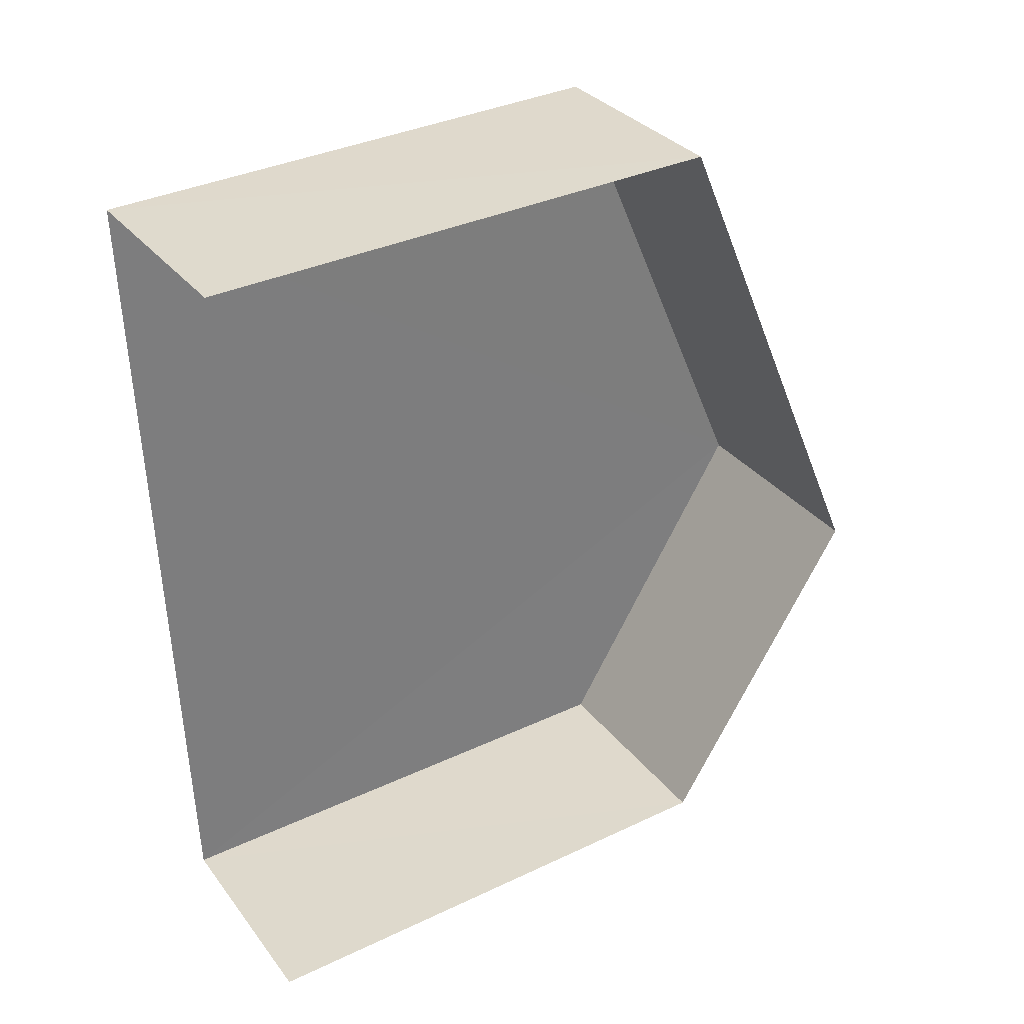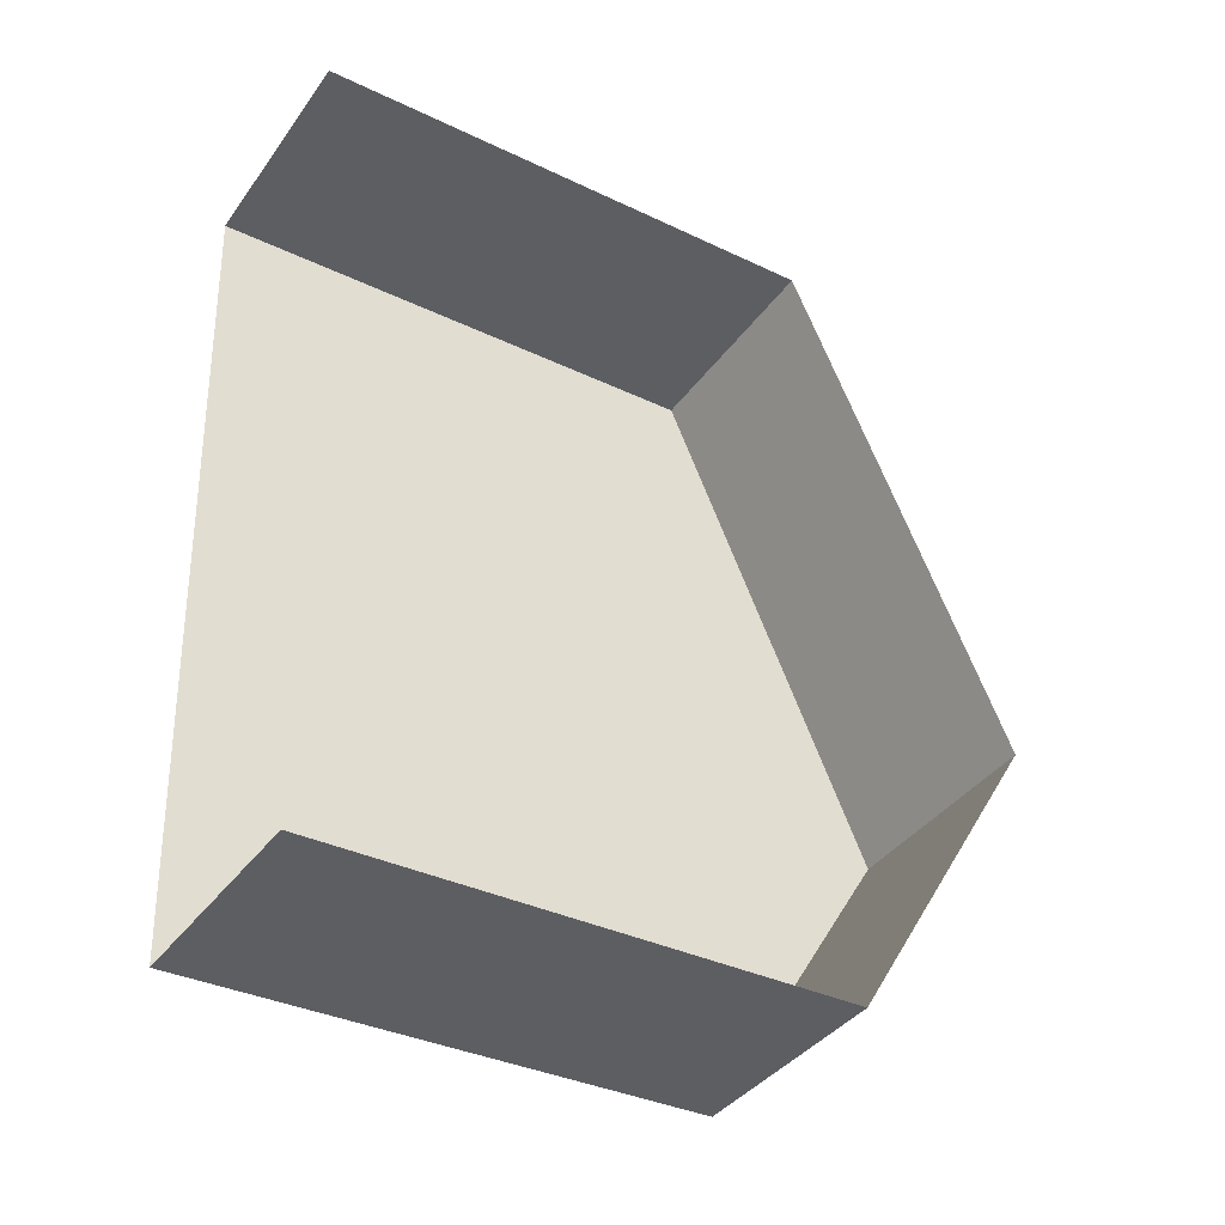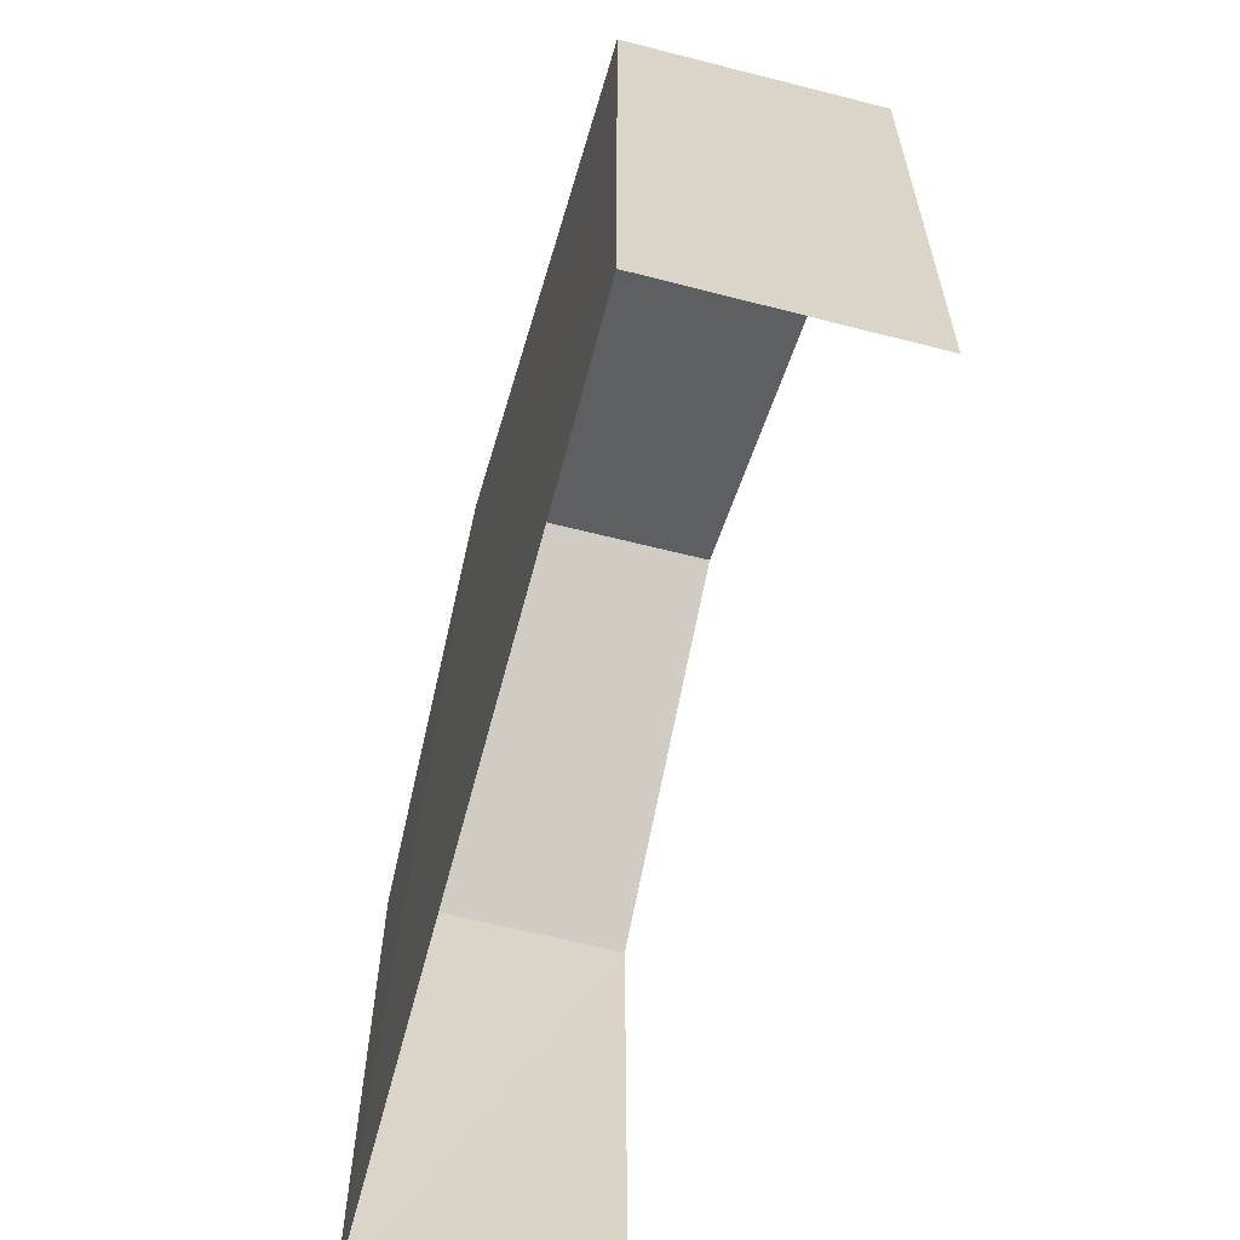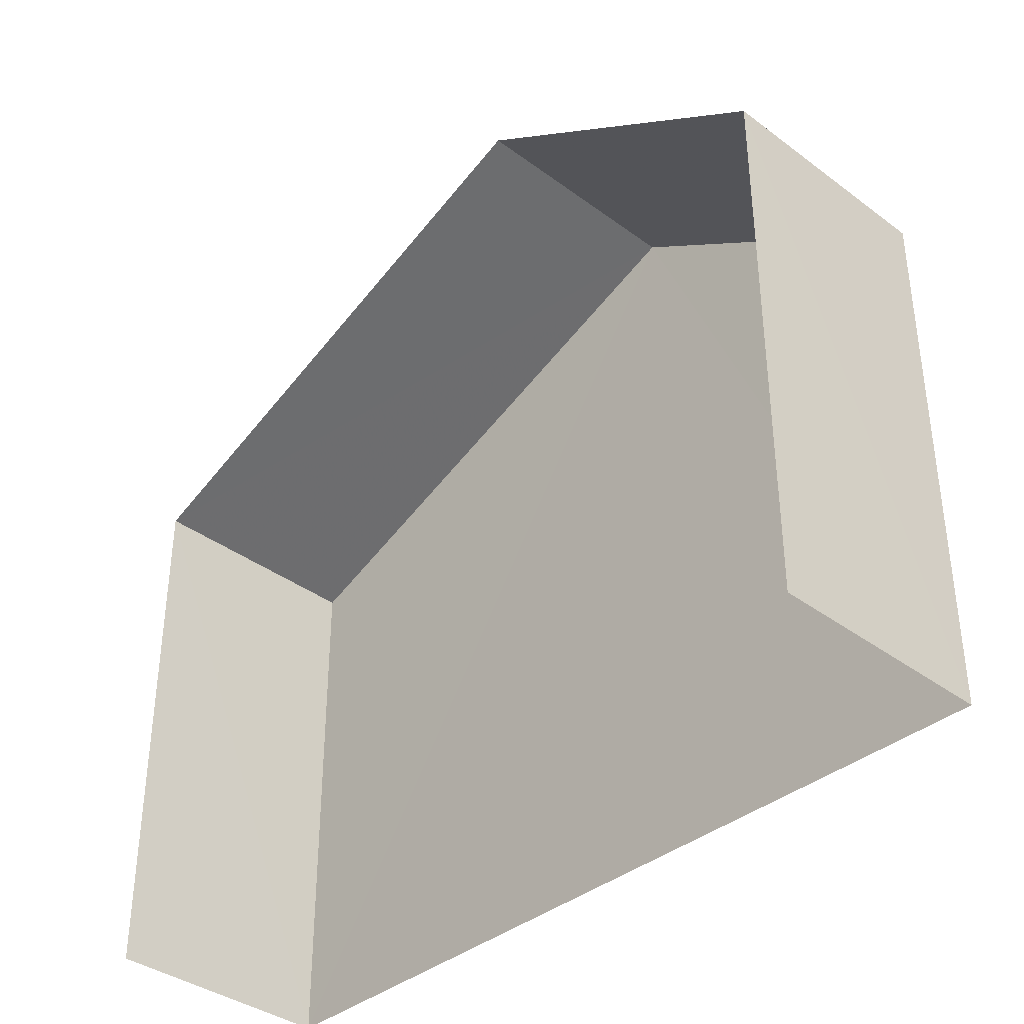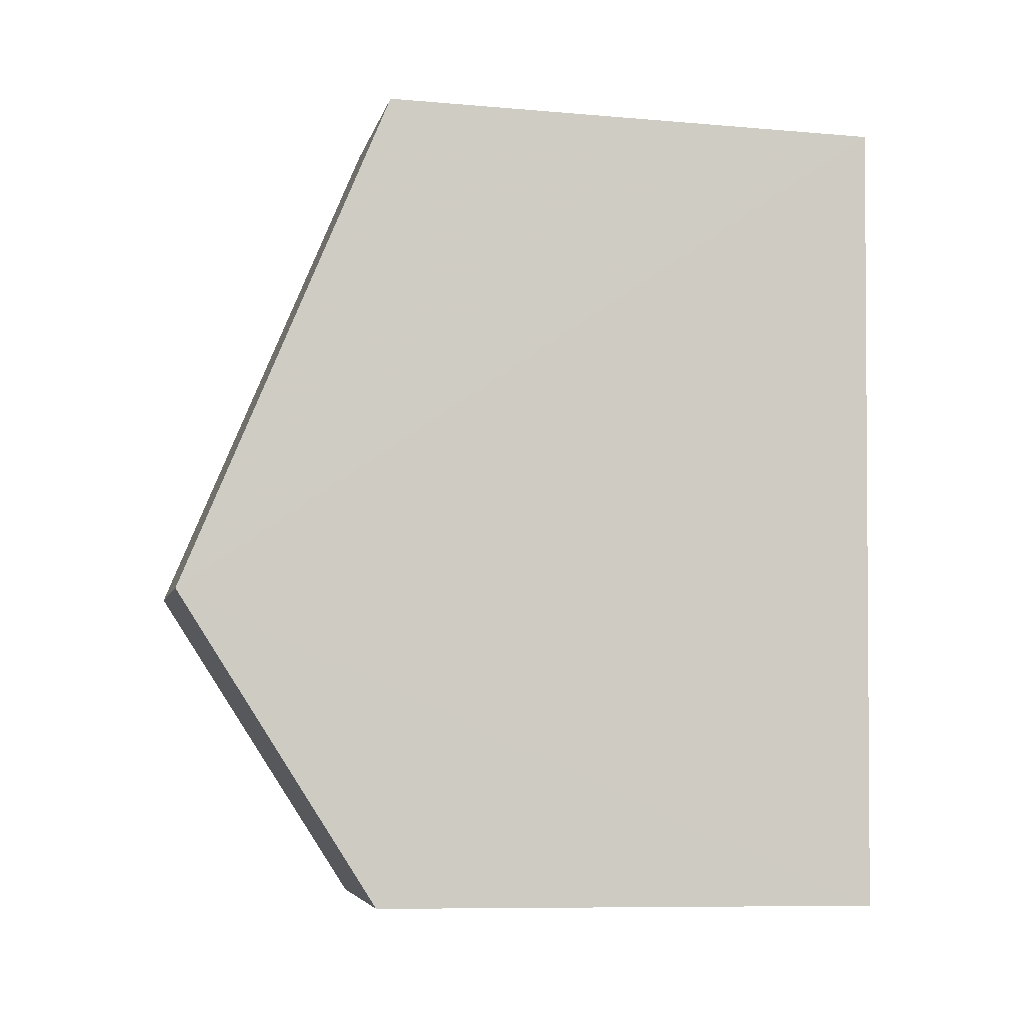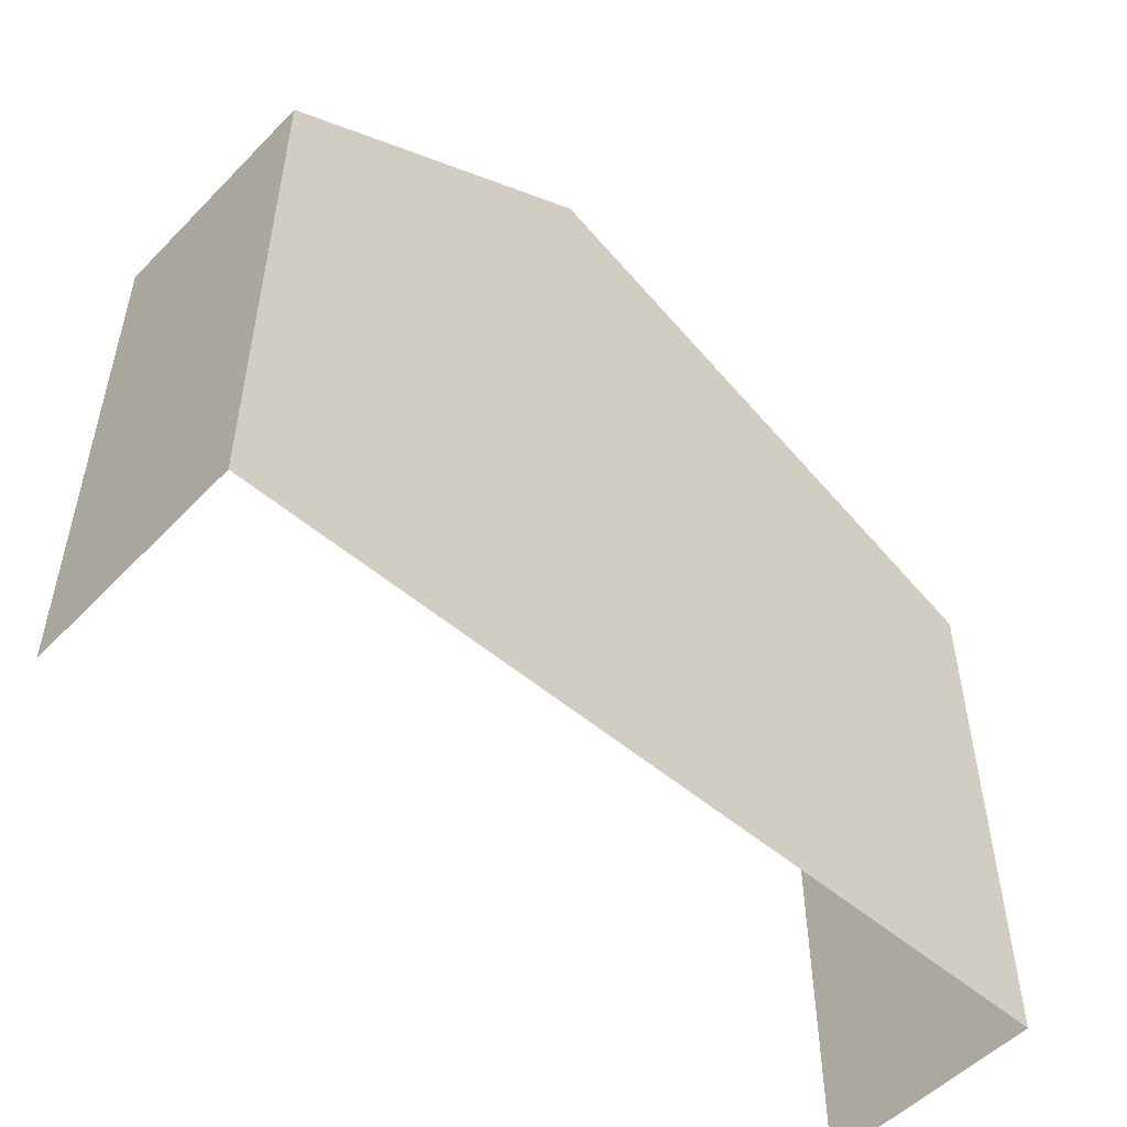
<metadata>
{"format":"obj","ext":"obj","renderer":"f3d","projection":"perspective","resolution":1024,"background":"white","views":[{"elev":35.7,"azim":-121.5,"up":"+Y"},{"elev":-35.5,"azim":-122.3,"up":"+Y"},{"elev":-63.0,"azim":162.5,"up":"+Z"},{"elev":-37.6,"azim":-46.6,"up":"+Z"},{"elev":-8.7,"azim":77.5,"up":"+Y"},{"elev":-52.3,"azim":44.6,"up":"+Z"}]}
</metadata>
<code>
v -3.734e+05 -1.056e+05 21.41
v -3.734e+05 -1.056e+05 21.41
v -3.734e+05 -1.055e+05 21.4
v -3.734e+05 -1.055e+05 21.4
v -3.734e+05 -1.055e+05 30.9
v -3.734e+05 -1.056e+05 28.22
v -3.734e+05 -1.055e+05 30.9
v -3.734e+05 -1.056e+05 28.22
v -3.734e+05 -1.055e+05 28.22
v -3.734e+05 -1.055e+05 28.22
f 1 2 3
f 4 1 3
f 9 3 5
f 3 2 5
f 2 8 5
f 5 6 7
f 5 8 6
f 7 9 5
f 7 10 9
f 9 4 3
f 9 10 4
f 6 1 7
f 1 4 7
f 4 10 7
f 8 2 1
f 6 8 1

</code>
